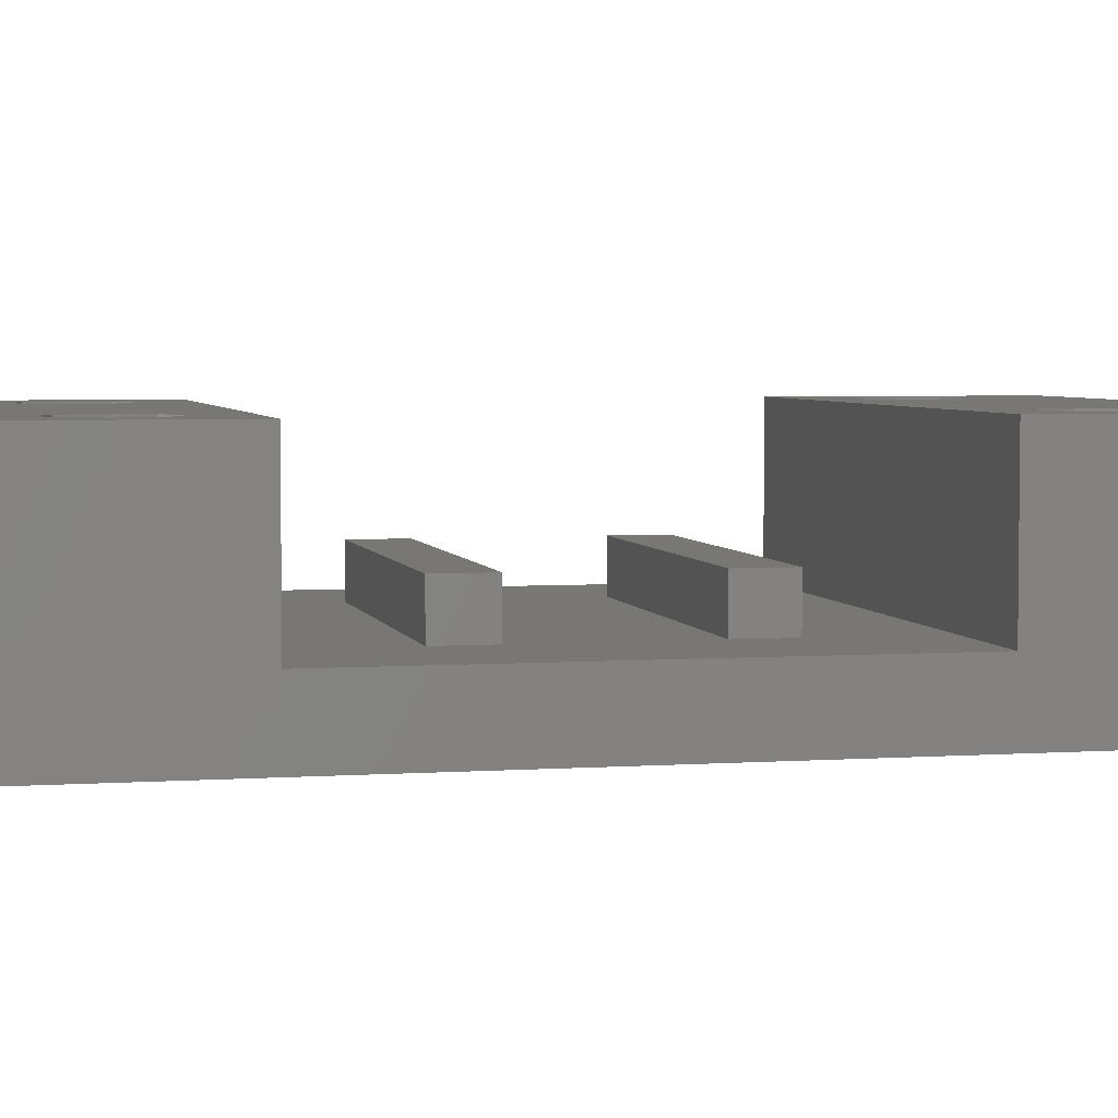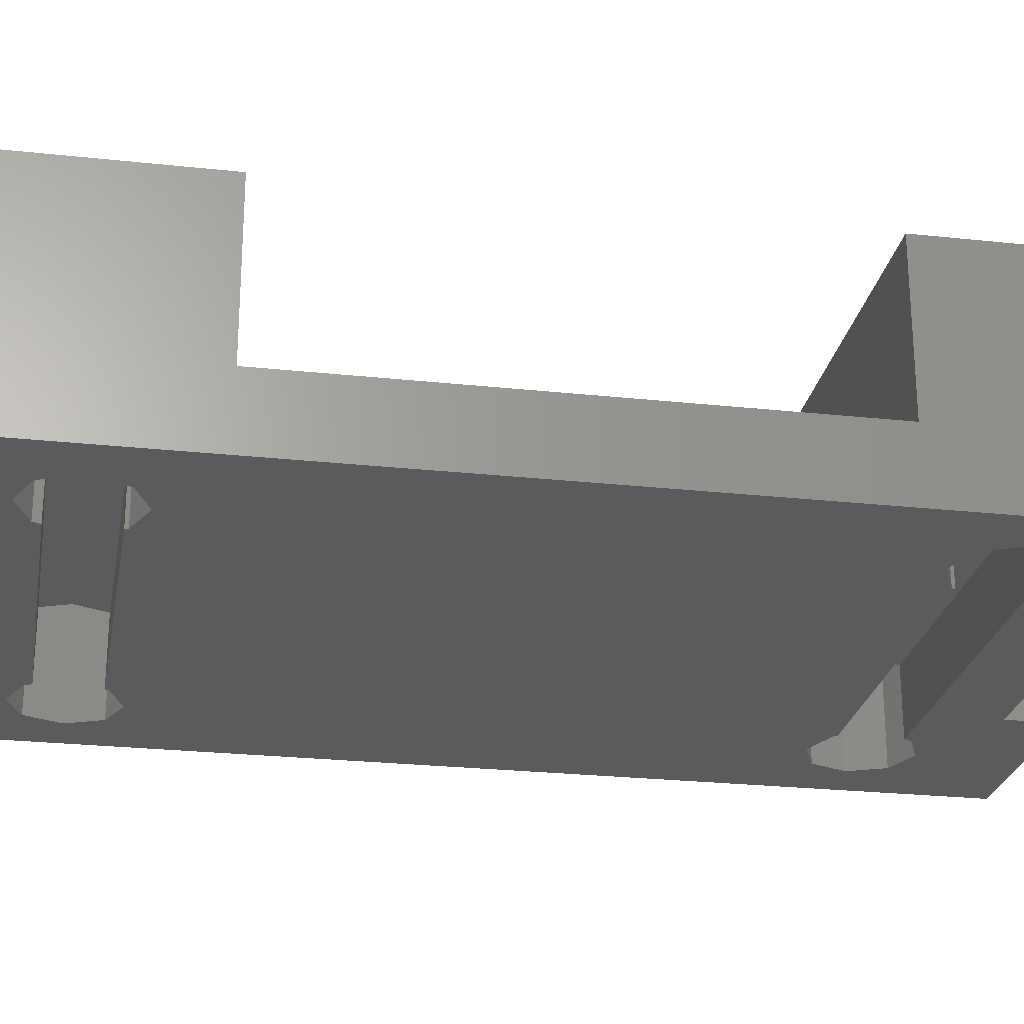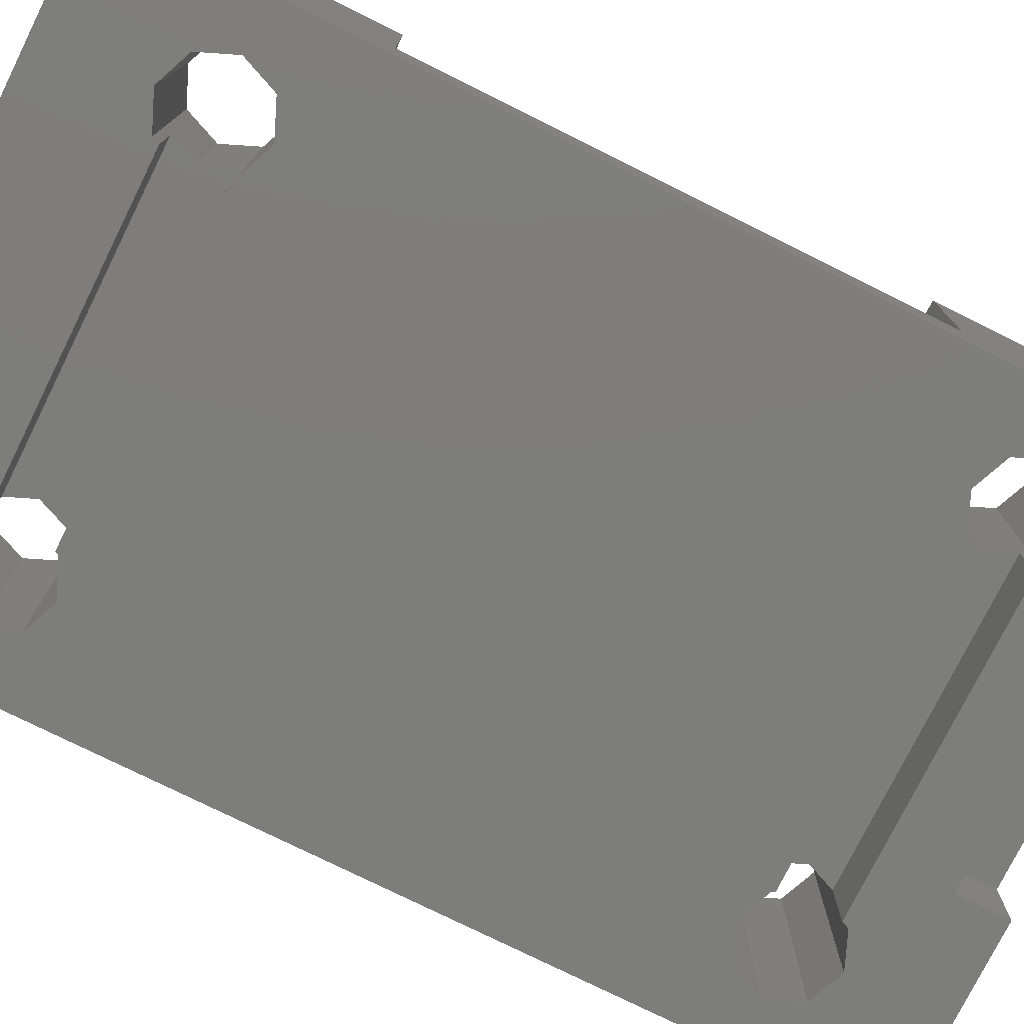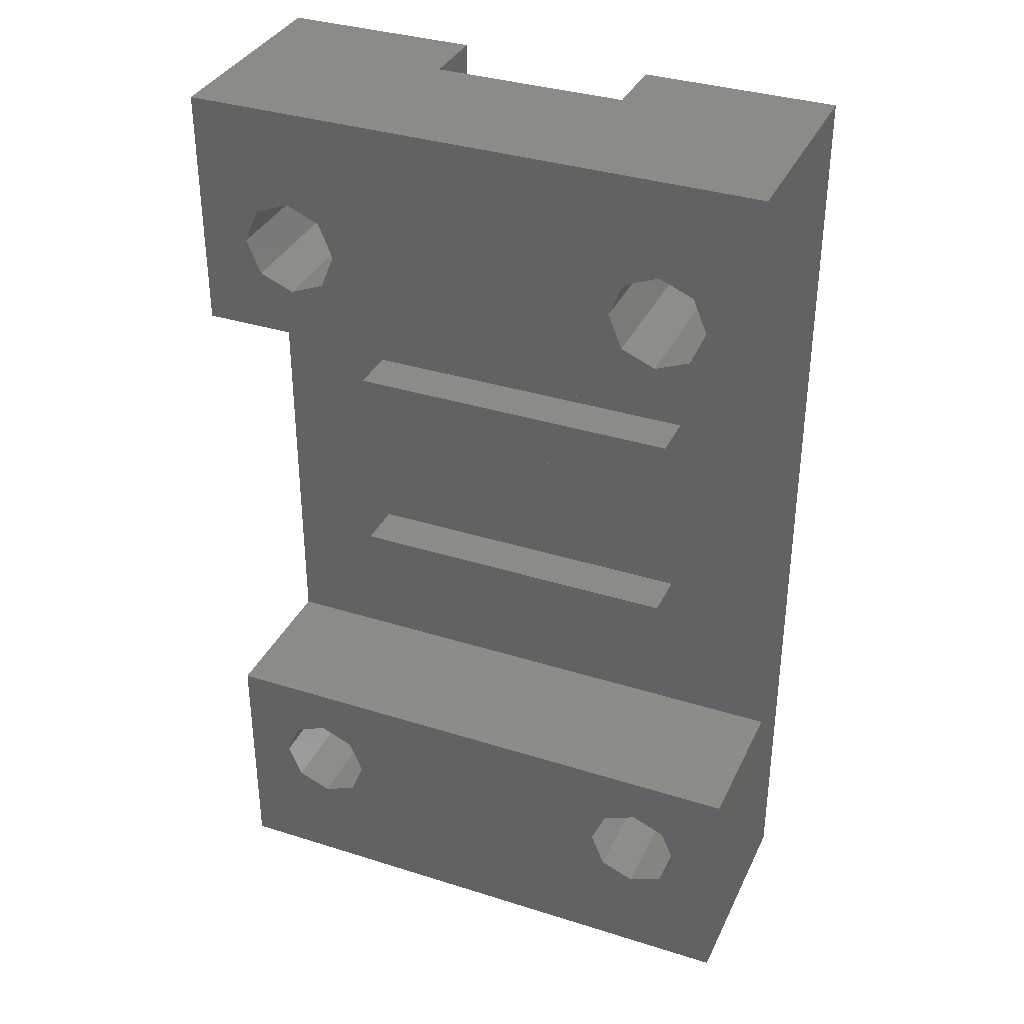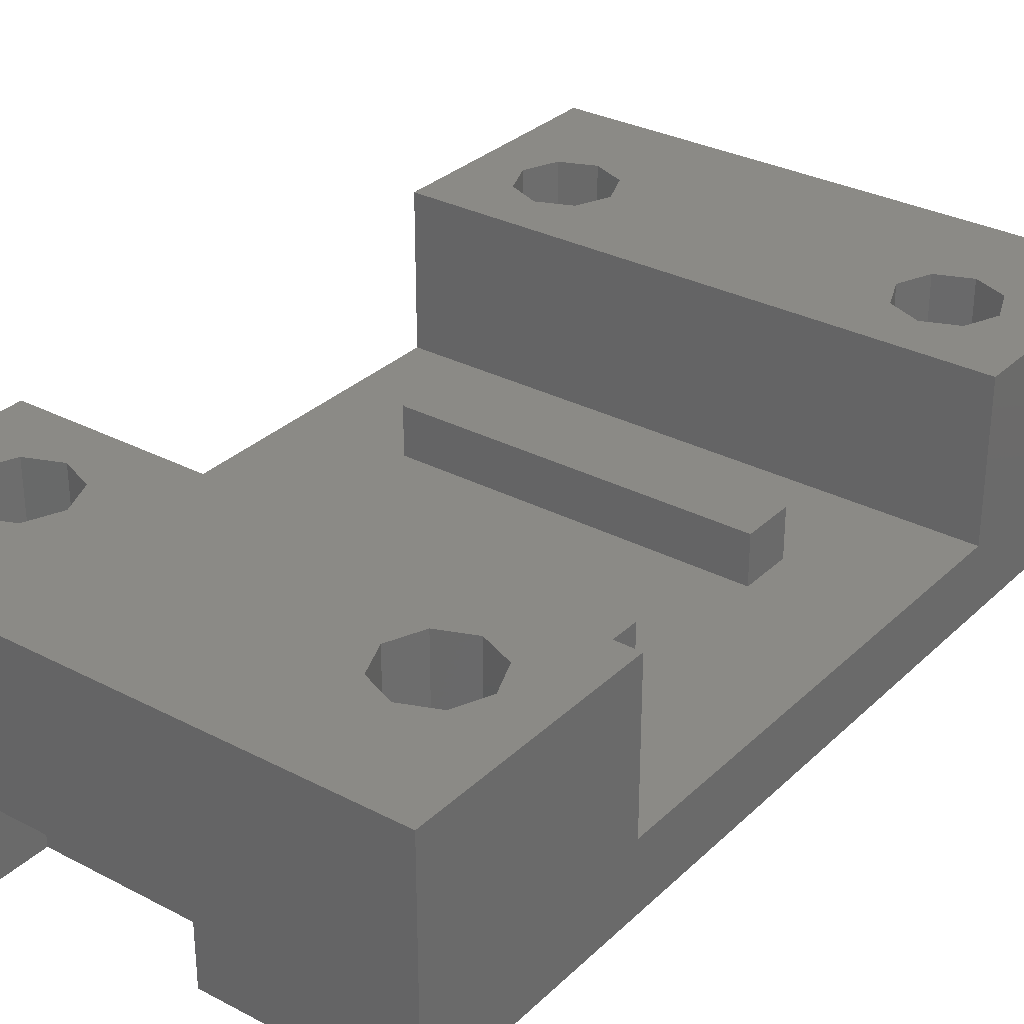
<metadata>
{"format":"stl","ext":"stl","renderer":"f3d","projection":"perspective","resolution":1024,"background":"white","views":[{"elev":4.2,"azim":-102.8,"up":"+Z"},{"elev":-25.1,"azim":-100.0,"up":"+Z"},{"elev":-76.7,"azim":63.6,"up":"+Z"},{"elev":35.1,"azim":22.8,"up":"+Y"},{"elev":30.8,"azim":-143.1,"up":"+Z"}]}
</metadata>
<code>
# stl→obj: 128 verts, 268 faces
v -15 25 0
v -15 12.5 3.5
v -15 25 11.5
v -15 -12.5 3.5
v -15 -25 0
v -15 -25 11.5
v -15 -12.5 11.5
v -15 12.5 11.5
v 15 -12.5 11.5
v 12.5 -17.5 11.5
v 15 -25 11.5
v 11.77 -15.73 11.5
v 10 -15 11.5
v -10 -15 11.5
v 8.232 -15.73 11.5
v -7.5 -17.5 11.5
v 7.5 -17.5 11.5
v -8.232 -15.73 11.5
v -11.77 -15.73 11.5
v -12.5 -17.5 11.5
v 11.77 -19.27 11.5
v 10 -20 11.5
v 8.232 -19.27 11.5
v -8.232 -19.27 11.5
v -10 -20 11.5
v -11.77 -19.27 11.5
v 15 25 11.5
v 12.5 17.5 11.5
v 15 12.5 11.5
v 11.77 19.27 11.5
v 10 20 11.5
v 8.232 19.27 11.5
v -7.5 17.5 11.5
v 7.5 17.5 11.5
v -8.232 19.27 11.5
v -11.77 19.27 11.5
v -12.5 17.5 11.5
v -10 20 11.5
v 11.77 15.73 11.5
v 10 15 11.5
v -10 15 11.5
v 8.232 15.73 11.5
v -8.232 15.73 11.5
v -11.77 15.73 11.5
v 15 -12.5 3.5
v 15 12.5 3.5
v 15 25 0
v 15 -25 0
v -10 -20 0
v -5 -22.4 0
v -5 -25 0
v -8.232 -19.27 0
v -8.08 -18.9 0
v -12.5 -17.5 0
v -12.5 17.5 0
v -11.77 -19.27 0
v 8.08 18.9 0
v -5 22.4 0
v 5 22.4 0
v -8.08 18.9 0
v -8.232 19.27 0
v -10 20 0
v -5 25 0
v -11.77 19.27 0
v 11.77 -15.73 0
v 12.5 17.5 0
v 12.5 -17.5 0
v 11.77 15.73 0
v 10 -15 0
v 10 15 0
v 8.232 -15.73 0
v 8.232 15.73 0
v -8.232 -15.73 0
v 8.163 -15.9 0
v -8.163 -15.9 0
v -8.232 15.73 0
v 8.163 15.9 0
v -8.163 15.9 0
v -10 -15 0
v -10 15 0
v -11.77 -15.73 0
v -11.77 15.73 0
v 11.77 -19.27 0
v 10 -20 0
v 5 -25 0
v 5 -22.4 0
v 8.232 -19.27 0
v 8.08 -18.9 0
v 11.77 19.27 0
v 10 20 0
v 8.232 19.27 0
v 5 25 0
v -5 -25 3.5
v 5 -25 3.5
v 5 25 3.5
v -5 25 3.5
v -9 4.05 3.5
v 9 -4.05 3.5
v 9 4.05 3.5
v -9 -4.05 3.5
v 9 6.75 3.5
v -9 6.75 3.5
v 9 -6.75 3.5
v -9 -6.75 3.5
v 8.08 18.9 3.5
v 7.5 17.5 3.5
v 8.163 15.9 3.5
v -8.08 18.9 3.5
v -7.5 17.5 3.5
v -8.163 15.9 3.5
v 8.08 -18.9 3.5
v 7.5 -17.5 3.5
v 8.163 -15.9 3.5
v -8.163 -15.9 3.5
v -7.5 -17.5 3.5
v -8.08 -18.9 3.5
v -5 22.4 3.5
v 5 22.4 3.5
v -5 -22.4 3.5
v 5 -22.4 3.5
v -9 6.75 6
v -9 4.05 6
v 9 4.05 6
v 9 6.75 6
v -9 -4.05 6
v -9 -6.75 6
v 9 -6.75 6
v 9 -4.05 6
f 1 2 3
f 1 4 2
f 5 4 1
f 6 4 5
f 4 6 7
f 3 2 8
f 9 10 11
f 9 12 10
f 9 13 12
f 14 13 9
f 15 16 17
f 13 14 15
f 15 18 16
f 15 14 18
f 19 7 20
f 14 7 19
f 7 14 9
f 21 11 10
f 22 11 21
f 23 11 22
f 16 23 17
f 24 23 16
f 23 24 11
f 6 24 25
f 6 20 7
f 24 6 11
f 26 6 25
f 20 6 26
f 27 28 29
f 27 30 28
f 27 31 30
f 27 32 31
f 32 33 34
f 35 32 27
f 32 35 33
f 3 35 27
f 36 3 37
f 38 3 36
f 35 3 38
f 39 29 28
f 40 29 39
f 41 40 42
f 33 42 34
f 43 42 33
f 41 42 43
f 40 41 29
f 41 8 29
f 44 8 41
f 37 8 44
f 8 37 3
f 9 11 45
f 46 27 29
f 27 46 47
f 45 47 46
f 45 48 47
f 48 45 11
f 49 50 51
f 50 52 53
f 50 49 52
f 5 49 51
f 54 5 55
f 56 5 54
f 49 5 56
f 57 58 59
f 60 58 57
f 61 58 60
f 62 58 61
f 58 62 63
f 1 62 64
f 62 1 63
f 55 1 64
f 1 55 5
f 65 66 67
f 65 68 66
f 69 68 65
f 69 70 68
f 71 70 69
f 71 72 70
f 73 71 74
f 71 73 72
f 73 74 75
f 76 72 73
f 72 76 77
f 77 76 78
f 79 76 73
f 79 80 76
f 81 80 79
f 81 82 80
f 54 82 81
f 82 54 55
f 48 67 47
f 48 83 67
f 48 84 83
f 85 84 48
f 86 84 85
f 84 86 87
f 87 86 88
f 50 88 86
f 88 50 53
f 66 47 67
f 89 47 66
f 90 47 89
f 59 90 91
f 59 91 57
f 90 59 92
f 90 92 47
f 6 93 11
f 5 93 6
f 93 5 51
f 94 11 93
f 48 94 85
f 94 48 11
f 27 95 3
f 47 95 27
f 95 47 92
f 96 3 95
f 1 96 63
f 96 1 3
f 97 98 99
f 98 97 100
f 99 46 101
f 46 102 101
f 2 97 102
f 97 2 100
f 4 100 2
f 2 102 46
f 46 99 45
f 98 45 99
f 103 45 98
f 104 45 103
f 104 4 45
f 100 4 104
f 45 7 9
f 7 45 4
f 2 29 8
f 29 2 46
f 66 30 89
f 30 66 28
f 91 31 32
f 31 91 90
f 90 30 31
f 30 90 89
f 32 105 91
f 34 105 32
f 105 34 106
f 91 105 57
f 68 28 66
f 28 68 39
f 70 42 40
f 42 70 72
f 34 107 106
f 42 107 34
f 72 107 42
f 107 72 77
f 68 40 39
f 40 68 70
f 108 61 60
f 61 108 35
f 33 108 109
f 108 33 35
f 37 64 36
f 64 37 55
f 62 35 38
f 35 62 61
f 64 38 36
f 38 64 62
f 78 76 110
f 110 33 109
f 110 43 33
f 43 110 76
f 44 55 37
f 55 44 82
f 76 41 43
f 41 76 80
f 80 44 41
f 44 80 82
f 67 12 65
f 12 67 10
f 17 111 112
f 23 111 17
f 87 111 23
f 111 87 88
f 71 13 15
f 13 71 69
f 69 12 13
f 12 69 65
f 15 113 71
f 17 113 15
f 113 17 112
f 71 113 74
f 83 10 67
f 10 83 21
f 83 22 21
f 22 83 84
f 84 23 22
f 23 84 87
f 114 73 75
f 73 114 18
f 16 114 115
f 114 16 18
f 20 81 19
f 81 20 54
f 52 25 24
f 25 52 49
f 81 14 19
f 14 81 79
f 79 18 14
f 18 79 73
f 53 52 116
f 116 16 115
f 116 24 16
f 24 116 52
f 26 54 20
f 54 26 56
f 49 26 25
f 26 49 56
f 117 63 96
f 63 117 58
f 117 95 118
f 95 117 96
f 59 95 92
f 95 59 118
f 59 117 118
f 117 59 58
f 107 109 106
f 109 107 110
f 109 105 106
f 105 109 108
f 60 105 108
f 105 60 57
f 77 110 107
f 110 77 78
f 93 50 119
f 50 93 51
f 93 120 94
f 120 93 119
f 85 120 86
f 120 85 94
f 50 120 119
f 120 50 86
f 111 115 112
f 115 111 116
f 115 113 112
f 113 115 114
f 88 116 111
f 116 88 53
f 75 113 114
f 113 75 74
f 97 121 102
f 121 97 122
f 121 123 124
f 123 121 122
f 123 101 124
f 101 123 99
f 97 123 122
f 123 97 99
f 101 121 124
f 121 101 102
f 104 125 100
f 125 104 126
f 125 127 128
f 127 125 126
f 127 98 128
f 98 127 103
f 104 127 126
f 127 104 103
f 98 125 128
f 125 98 100

</code>
